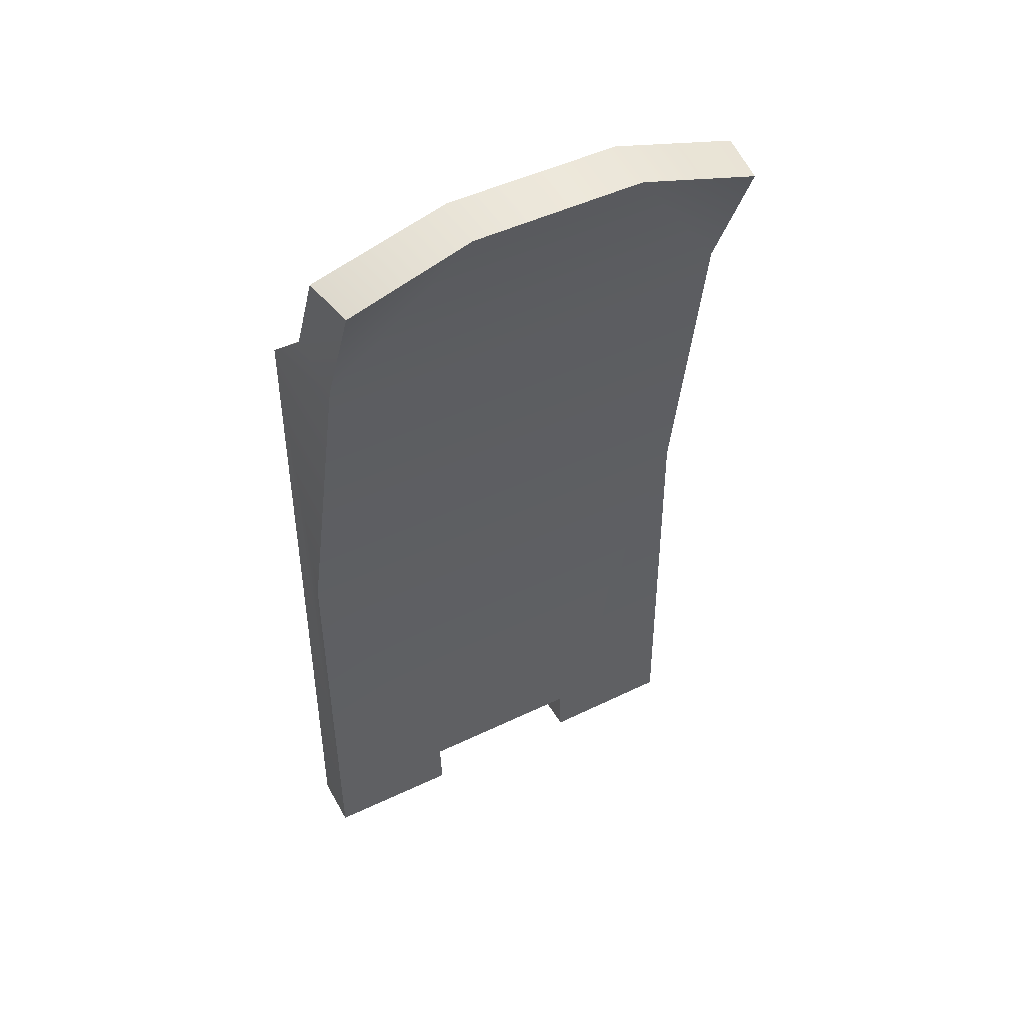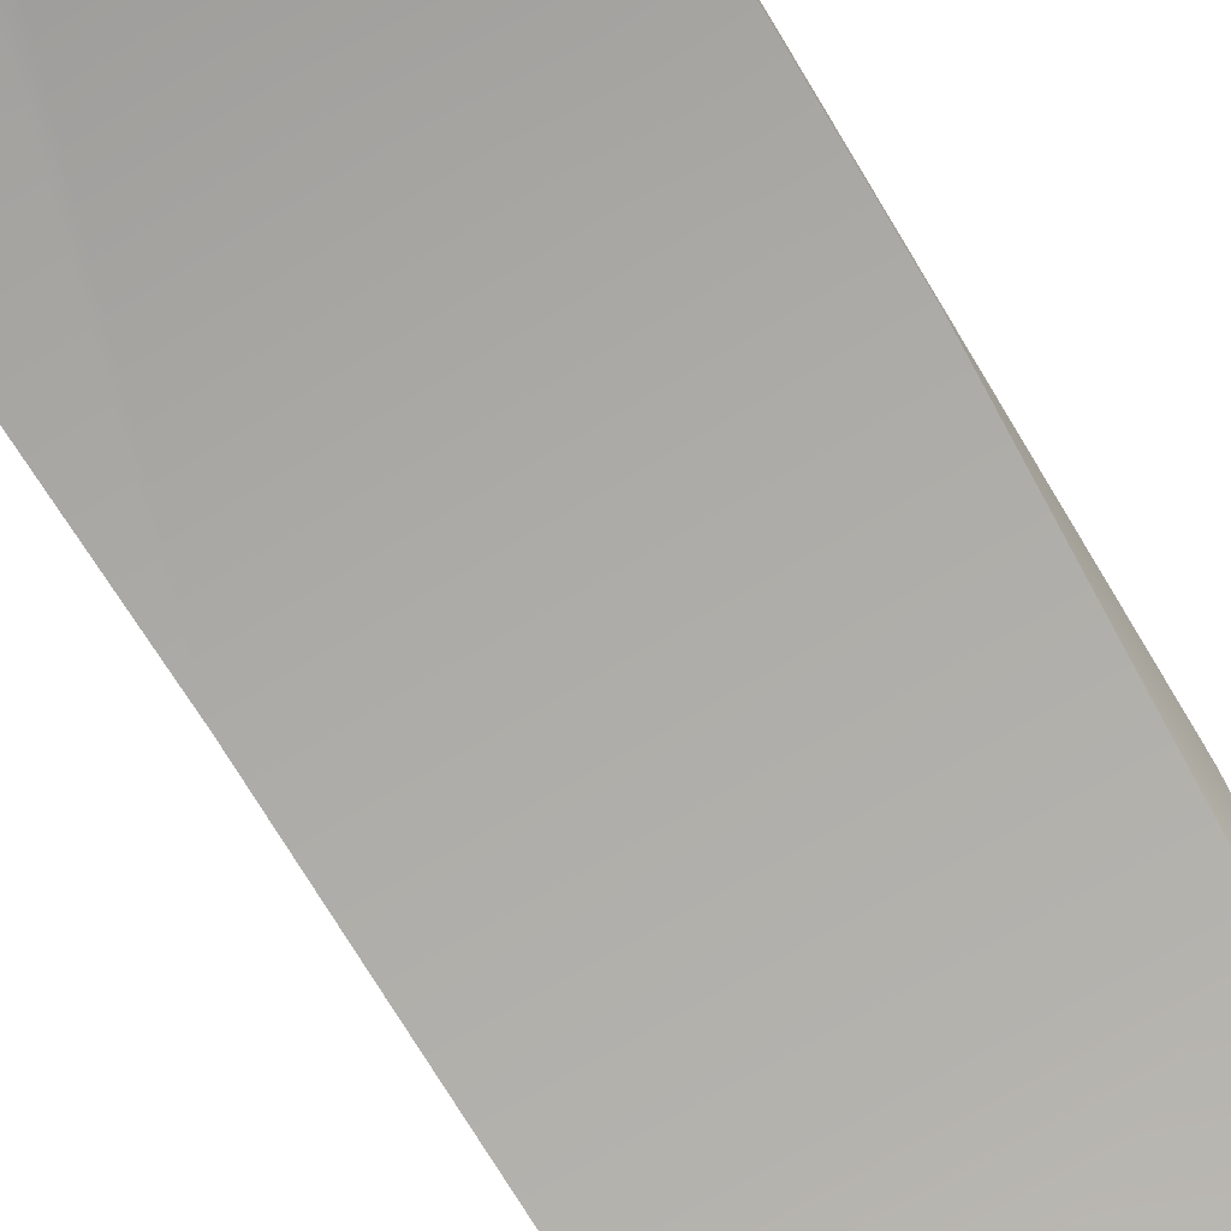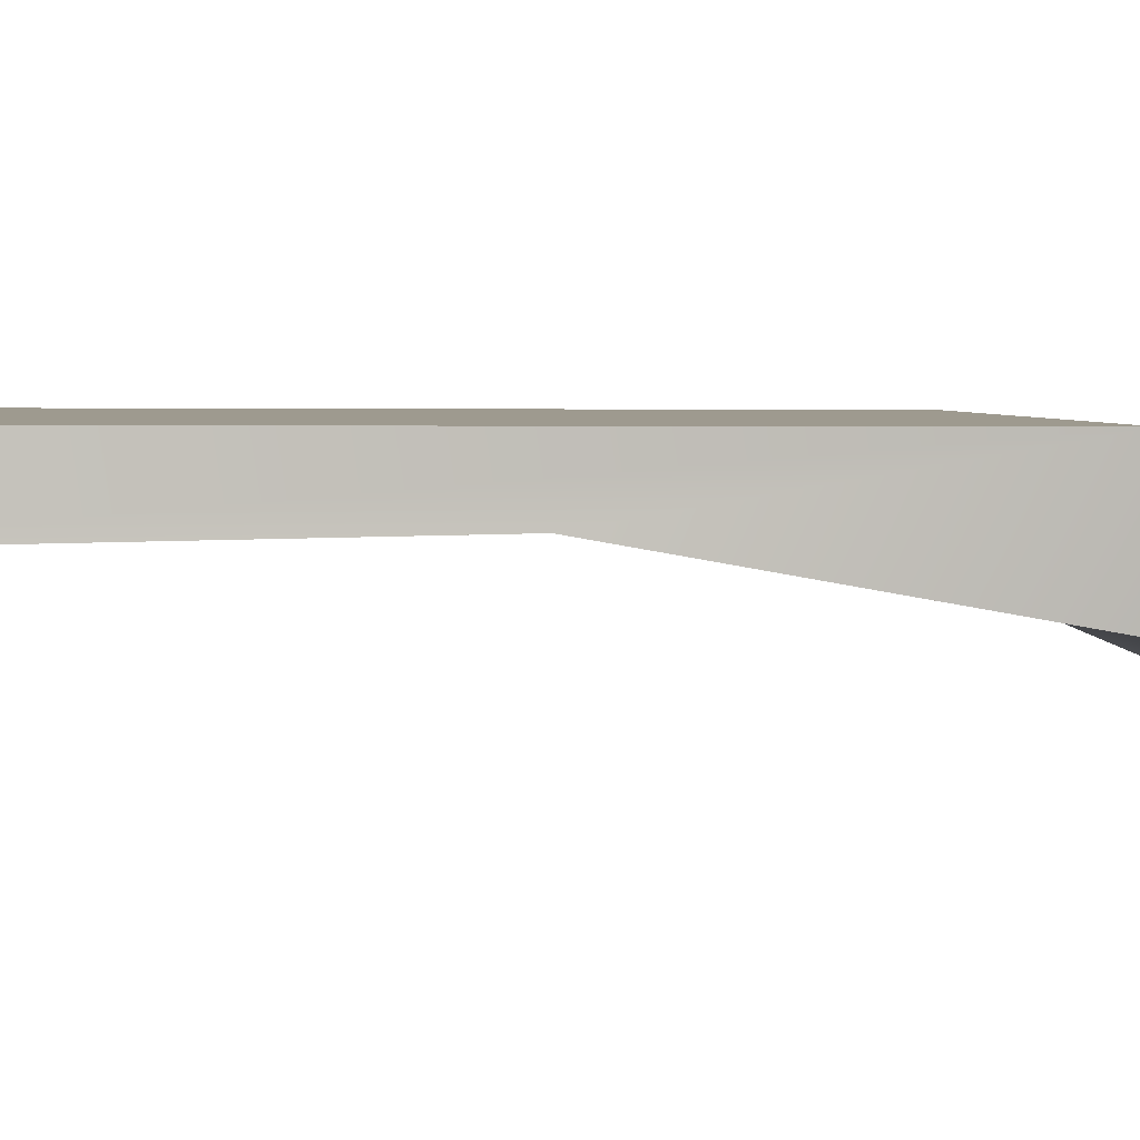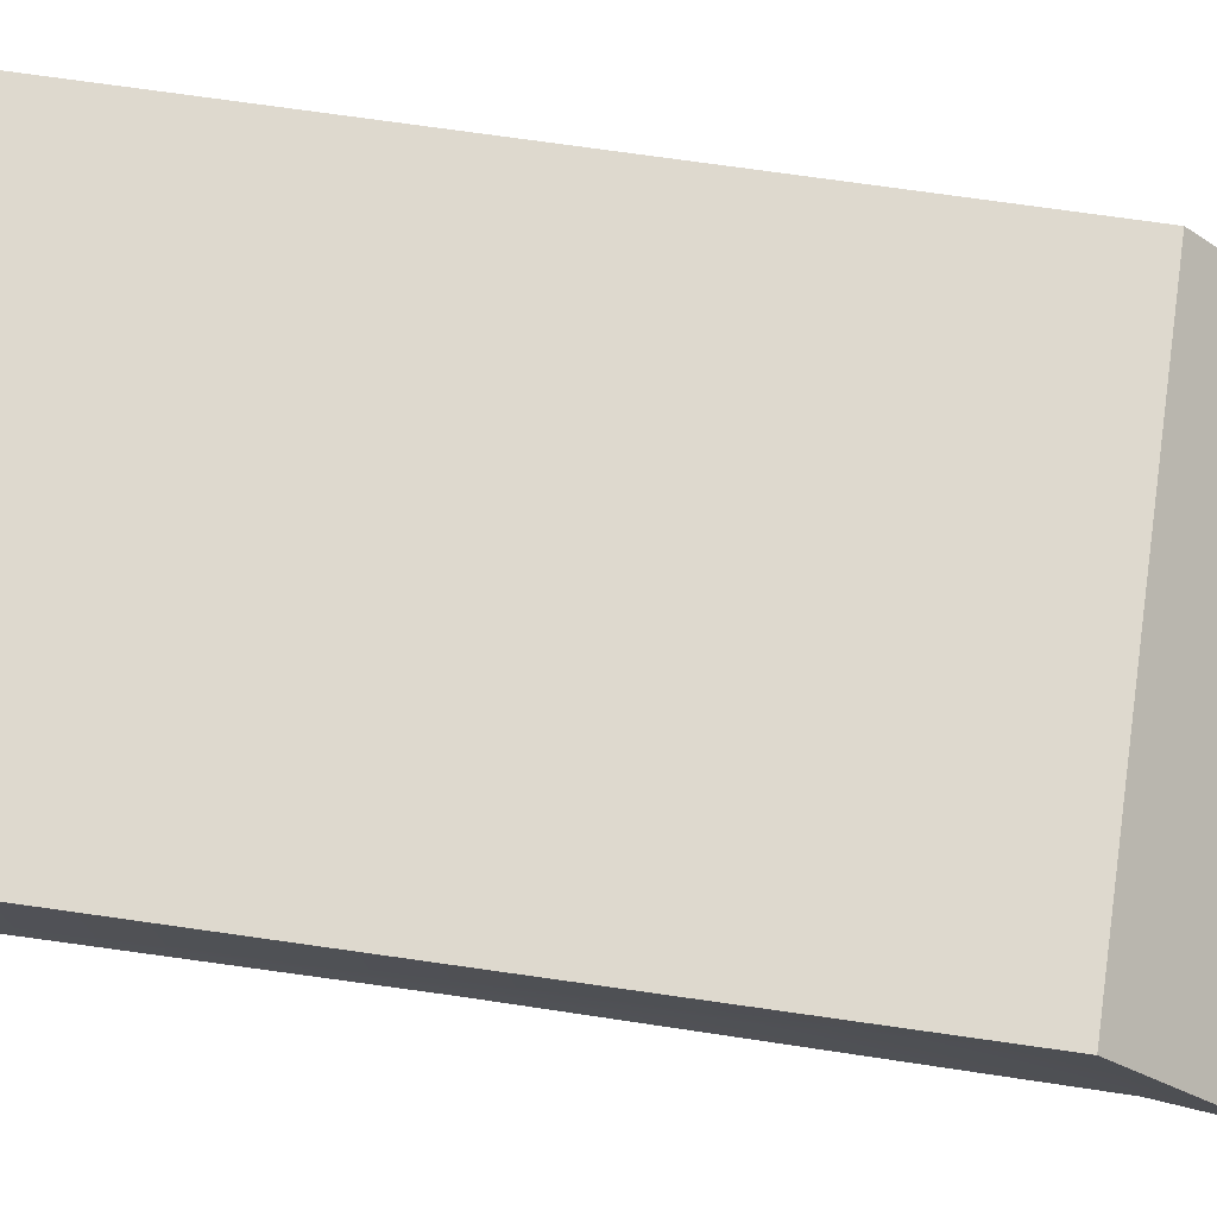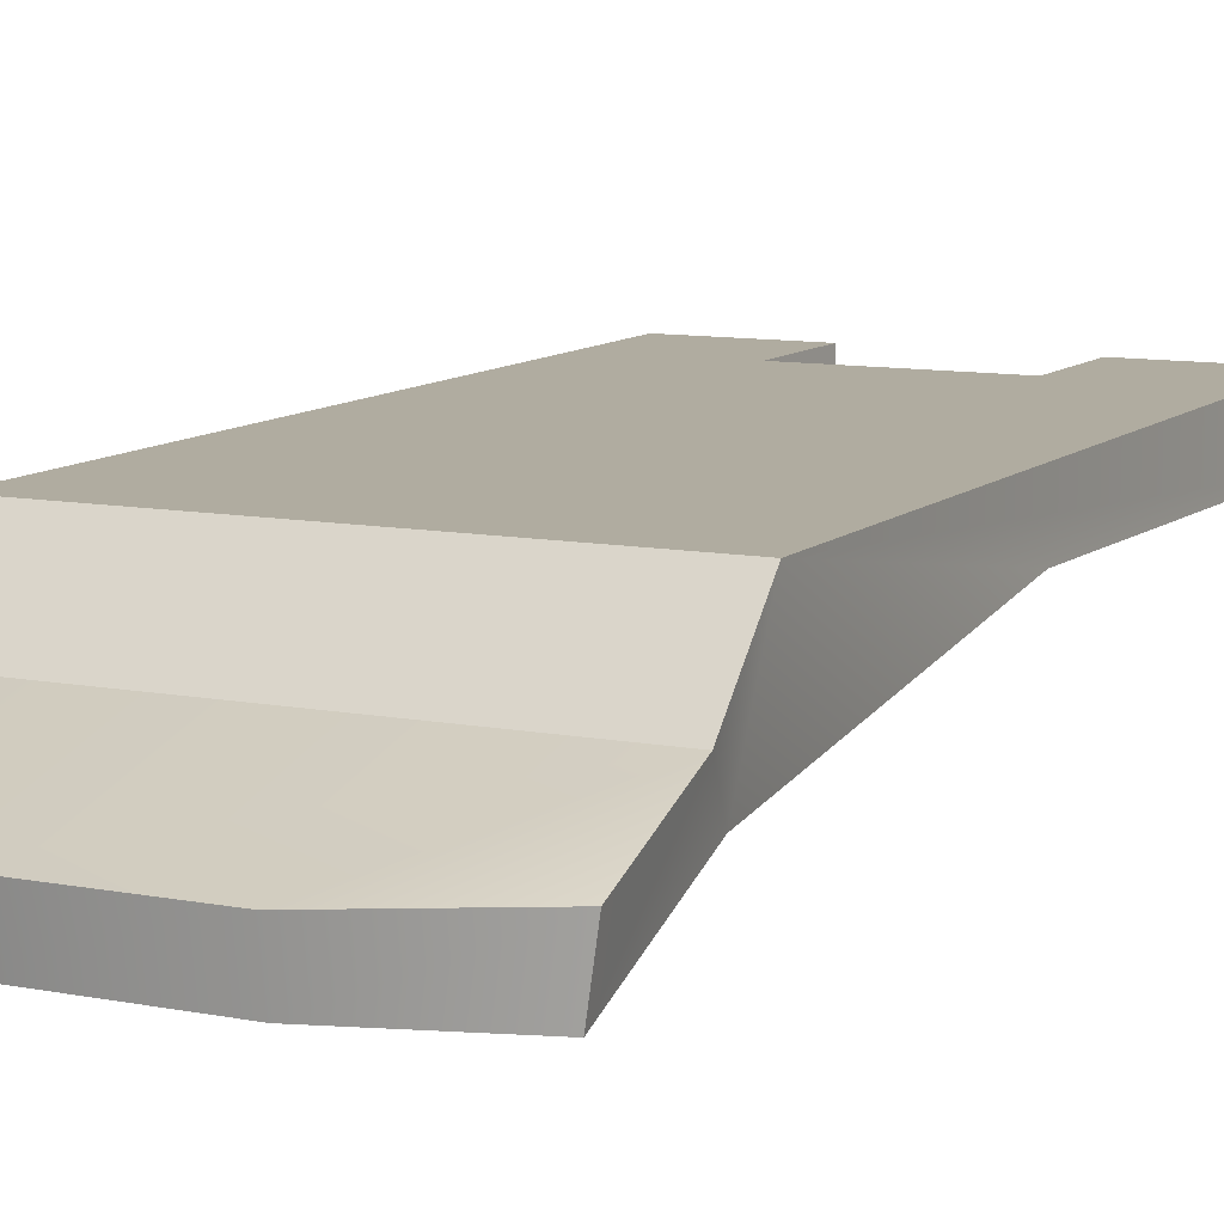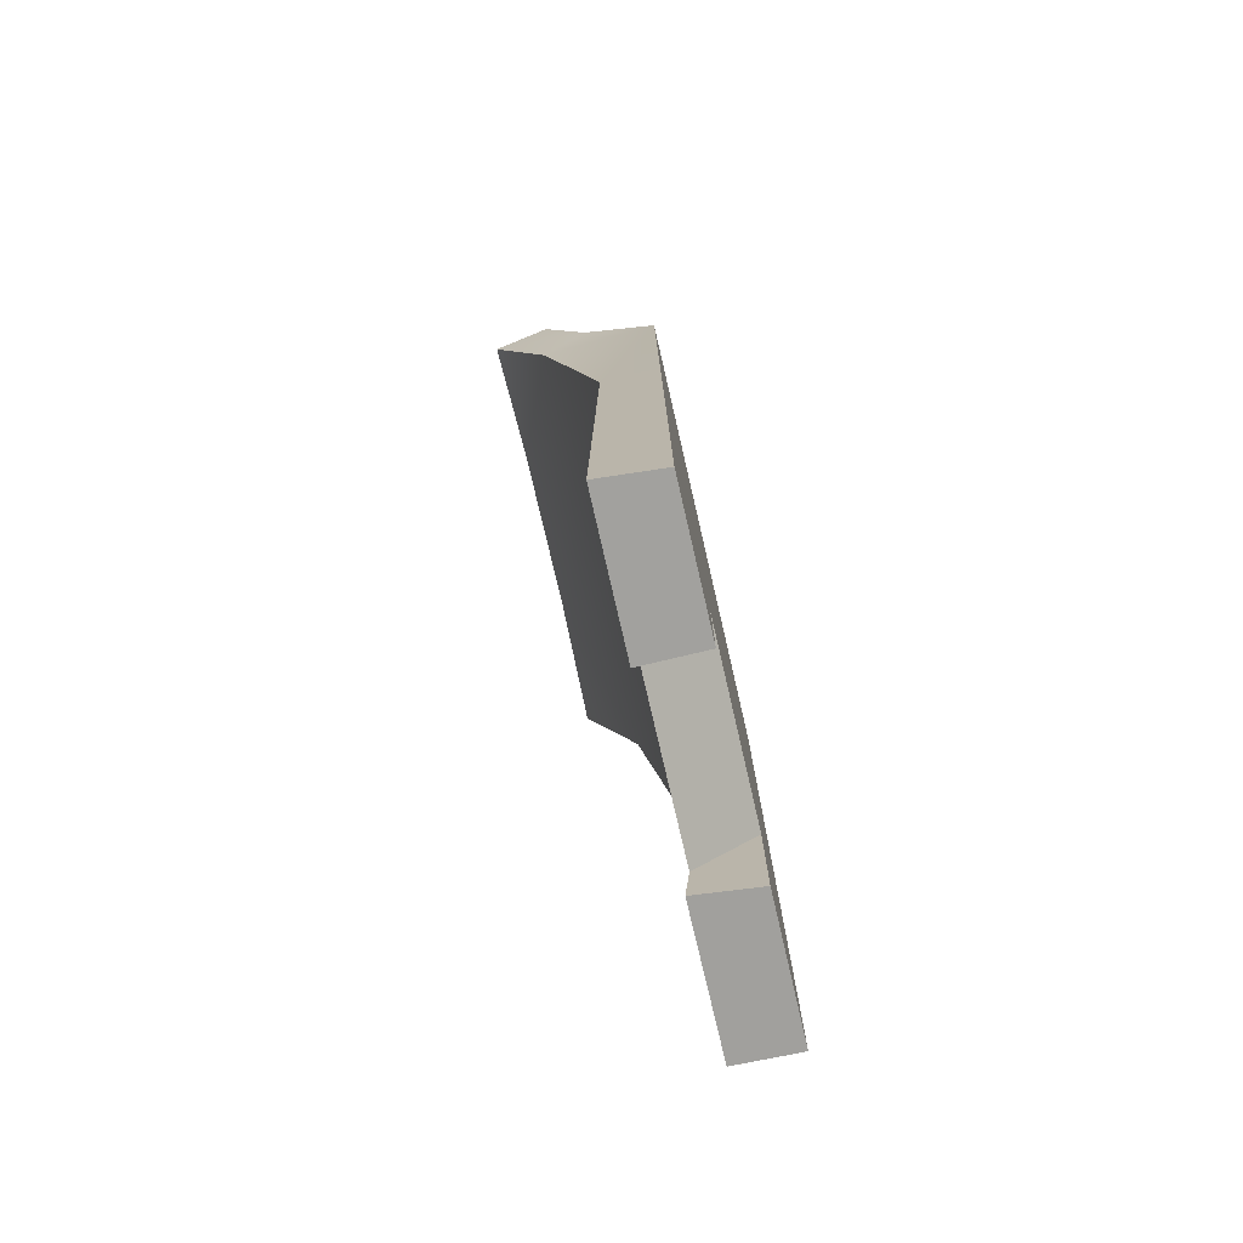
<metadata>
{"format":"obj","ext":"obj","renderer":"f3d","projection":"perspective","resolution":1024,"background":"white","views":[{"elev":47.4,"azim":-28.4,"up":"+Z"},{"elev":-70.9,"azim":-148.8,"up":"+Y"},{"elev":3.4,"azim":-99.2,"up":"+Y"},{"elev":71.1,"azim":-81.9,"up":"+Y"},{"elev":10.2,"azim":27.1,"up":"+Y"},{"elev":-75.4,"azim":103.2,"up":"+Z"}]}
</metadata>
<code>
g FourWheelsShassis_DefaultPart_CorpsePart
v -0.4808 0.7083 0.5698
v 0.4778 0.7112 0.5698
v 0.4783 0.5548 0.7187
v -0.4803 0.5519 0.7187
v 0.1873 0.5948 -0.9542
v 0.1933 0.7178 -0.8382
v -0.1963 0.7166 -0.8382
v -0.1896 0.5936 -0.9542
v 0.1933 0.7178 -0.8382
v 0.4778 0.7112 0.5698
v -0.4808 0.7083 0.5698
v -0.1963 0.7166 -0.8382
v 0.4593 0.4595 0.6461
v 0.4783 0.5548 0.7187
v 0.4778 0.7112 0.5698
v 0.4848 0.587 -1.052
v 0.4845 0.5988 -0.1145
v 0.478 0.719 -1.072
v 0.1878 0.4437 1.04
v 0.1882 0.3361 1.023
v -0.1889 0.3349 1.023
v -0.1892 0.4425 1.04
v 0.4598 0.3369 0.939
v 0.4789 0.4588 0.9421
v -0.4803 0.5519 0.7187
v 0.4783 0.5548 0.7187
v -0.1892 0.4425 1.04
v 0.4789 0.4588 0.9421
v 0.4598 0.3369 0.939
v 0.1873 0.5948 -0.9542
v 0.1876 0.5852 -1.053
v 0.1935 0.7181 -1.072
v 0.1933 0.7178 -0.8382
v -0.4607 0.4566 0.6461
v -0.4808 0.7083 0.5698
v -0.4803 0.5519 0.7187
v -0.4868 0.5958 -0.1145
v -0.4869 0.584 -1.052
v -0.481 0.716 -1.072
v -0.4605 0.3341 0.939
v -0.4803 0.4558 0.9421
v -0.4605 0.3341 0.939
v -0.4803 0.4558 0.9421
v -0.1896 0.5936 -0.9542
v -0.1963 0.7166 -0.8382
v -0.1965 0.7169 -1.072
v -0.1898 0.584 -1.053
v -0.4803 0.4558 0.9421
v 0.1878 0.4437 1.04
v 0.4789 0.4588 0.9421
v 0.478 0.719 -1.072
v -0.481 0.716 -1.072
v 0.1935 0.7181 -1.072
v -0.1965 0.7169 -1.072
v 0.1876 0.5852 -1.053
v 0.4848 0.587 -1.052
v 0.478 0.719 -1.072
v 0.1935 0.7181 -1.072
v 0.1876 0.5852 -1.053
v 0.1873 0.5948 -0.9542
v 0.4845 0.5988 -0.1145
v 0.4848 0.587 -1.052
v -0.1898 0.584 -1.053
v -0.1965 0.7169 -1.072
v -0.481 0.716 -1.072
v -0.4869 0.584 -1.052
v -0.1896 0.5936 -0.9542
v -0.4868 0.5958 -0.1145
v -0.1898 0.584 -1.053
v -0.4869 0.584 -1.052
v -0.4607 0.4566 0.6461
v 0.4593 0.4595 0.6461
v -0.4605 0.3341 0.939
v -0.1889 0.3349 1.023
v 0.1882 0.3361 1.023
v 0.4598 0.3369 0.939
g FourWheelsShassis_DefaultPart_CorpsePart_0
f 3 2 1
f 4 3 1
f 7 6 5
f 8 7 5
f 11 10 9
f 12 11 9
f 15 14 13
f 15 17 16
f 18 15 16
f 15 13 17
f 21 20 19
f 22 21 19
f 23 13 14
f 24 23 14
f 27 26 25
f 28 19 20
f 29 28 20
f 32 31 30
f 33 32 30
f 36 35 34
f 38 37 35
f 39 38 35
f 35 37 34
f 36 34 40
f 41 36 40
f 22 43 42
f 21 22 42
f 46 45 44
f 47 46 44
f 48 27 25
f 50 26 49
f 49 26 27
f 51 9 10
f 52 11 12
f 53 9 51
f 54 52 12
f 57 56 55
f 58 57 55
f 61 60 59
f 62 61 59
f 65 64 63
f 66 65 63
f 68 67 60
f 61 68 60
f 70 69 67
f 68 70 67
f 72 71 68
f 61 72 68
f 74 73 71
f 72 76 75
f 75 74 71
f 72 75 71

</code>
